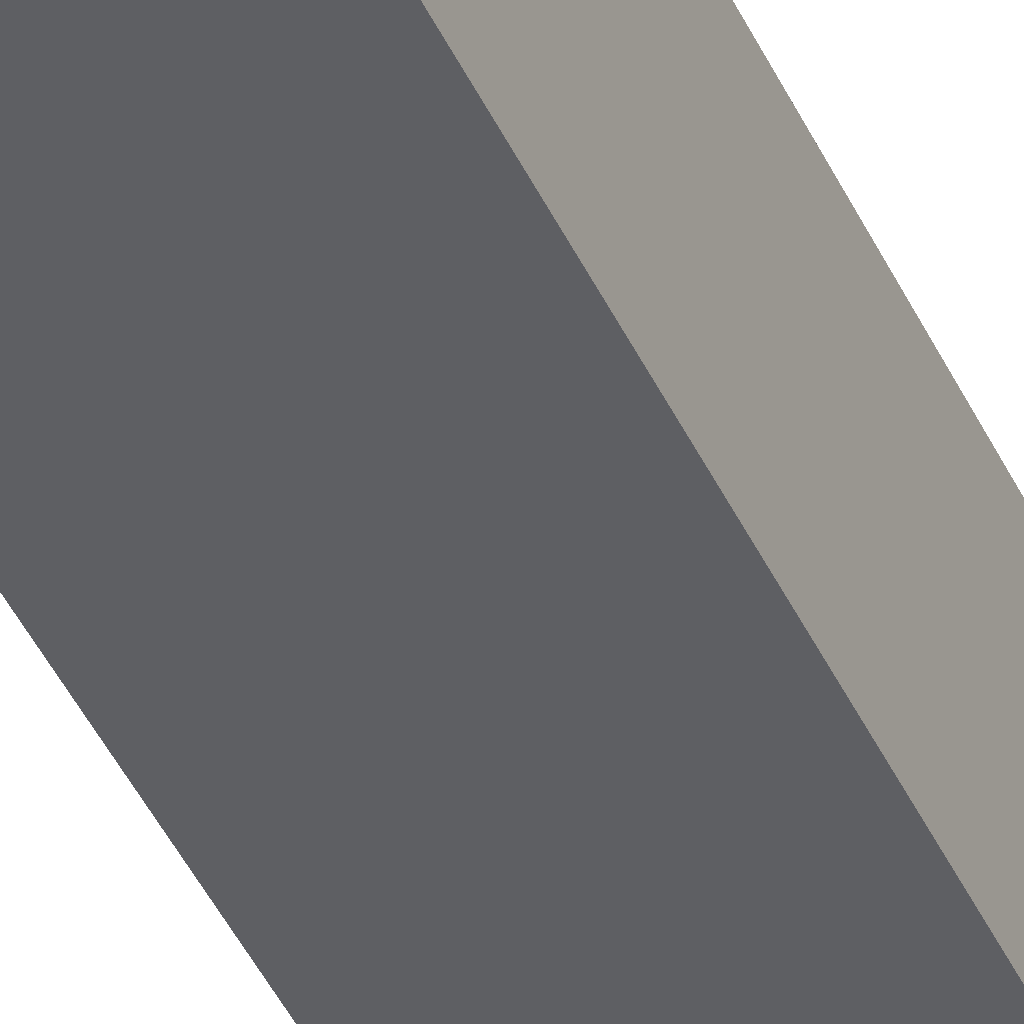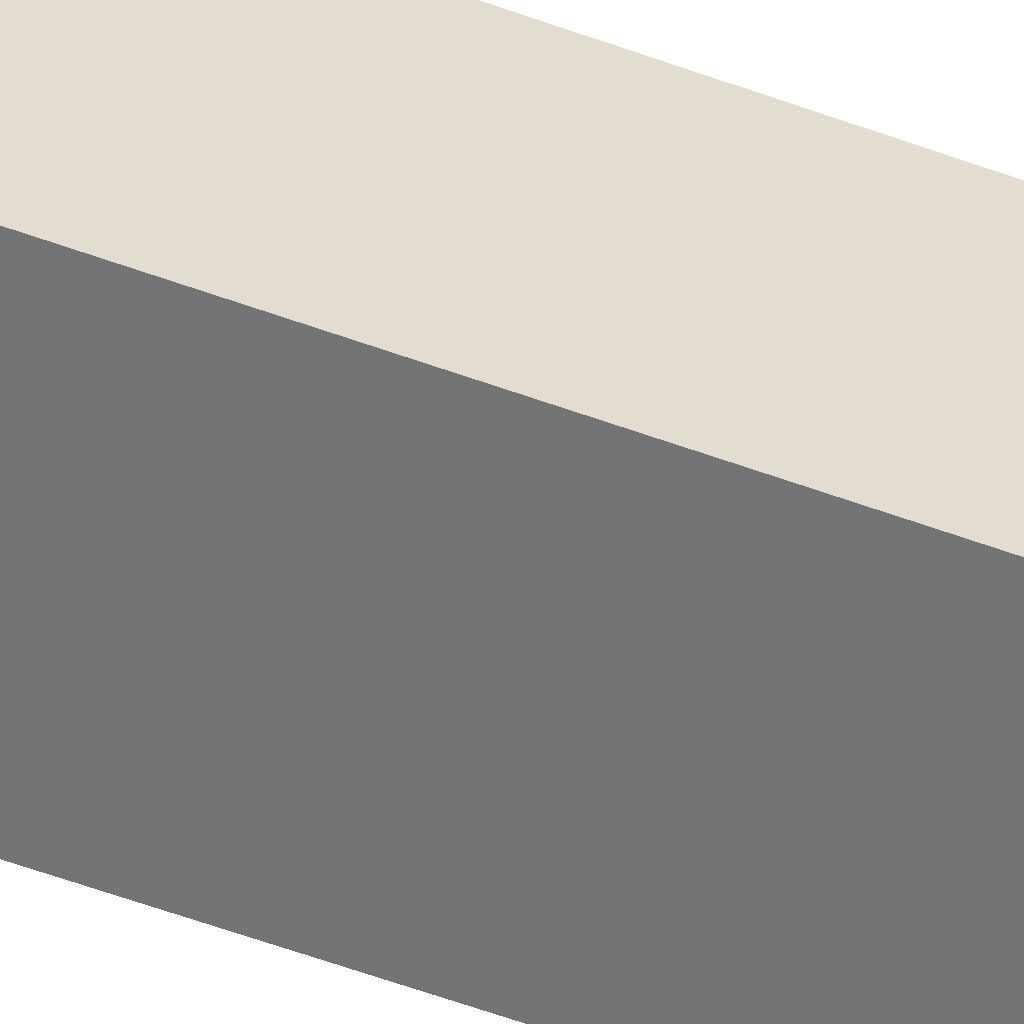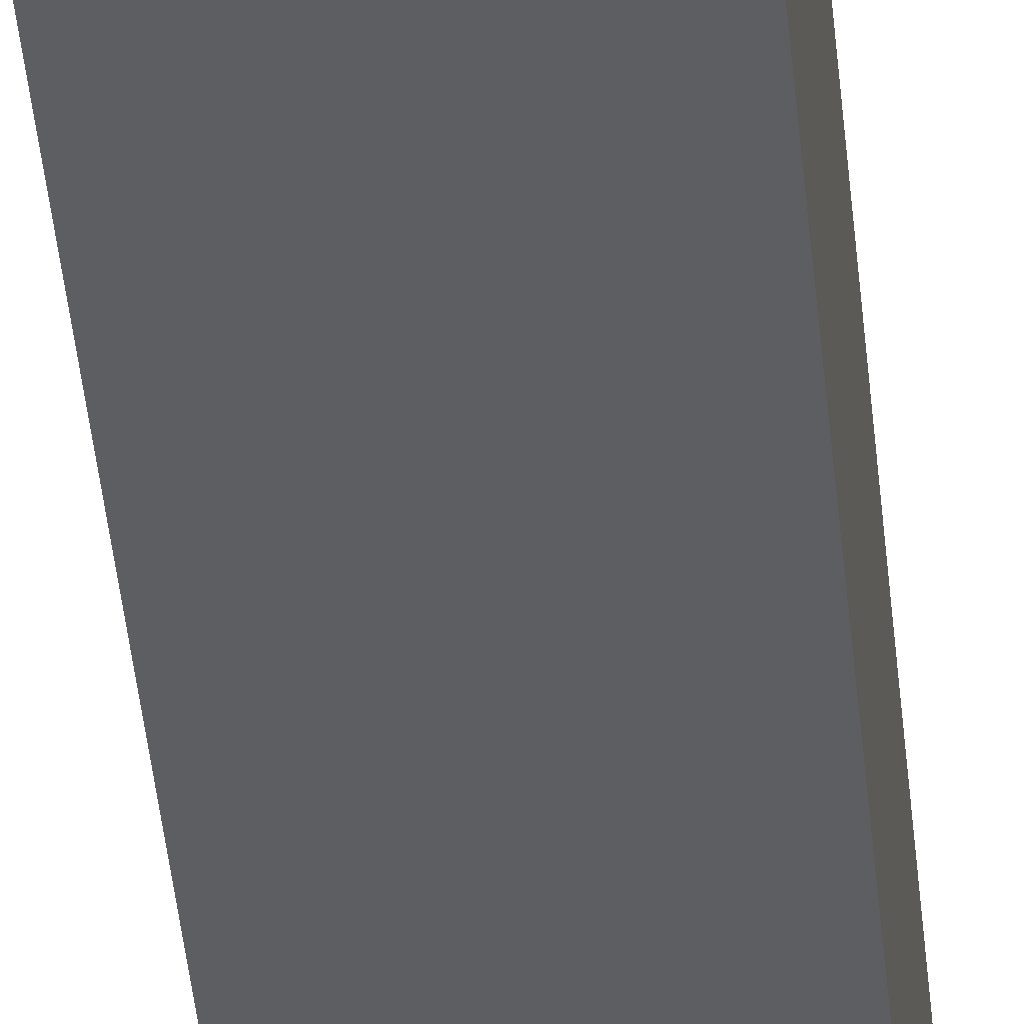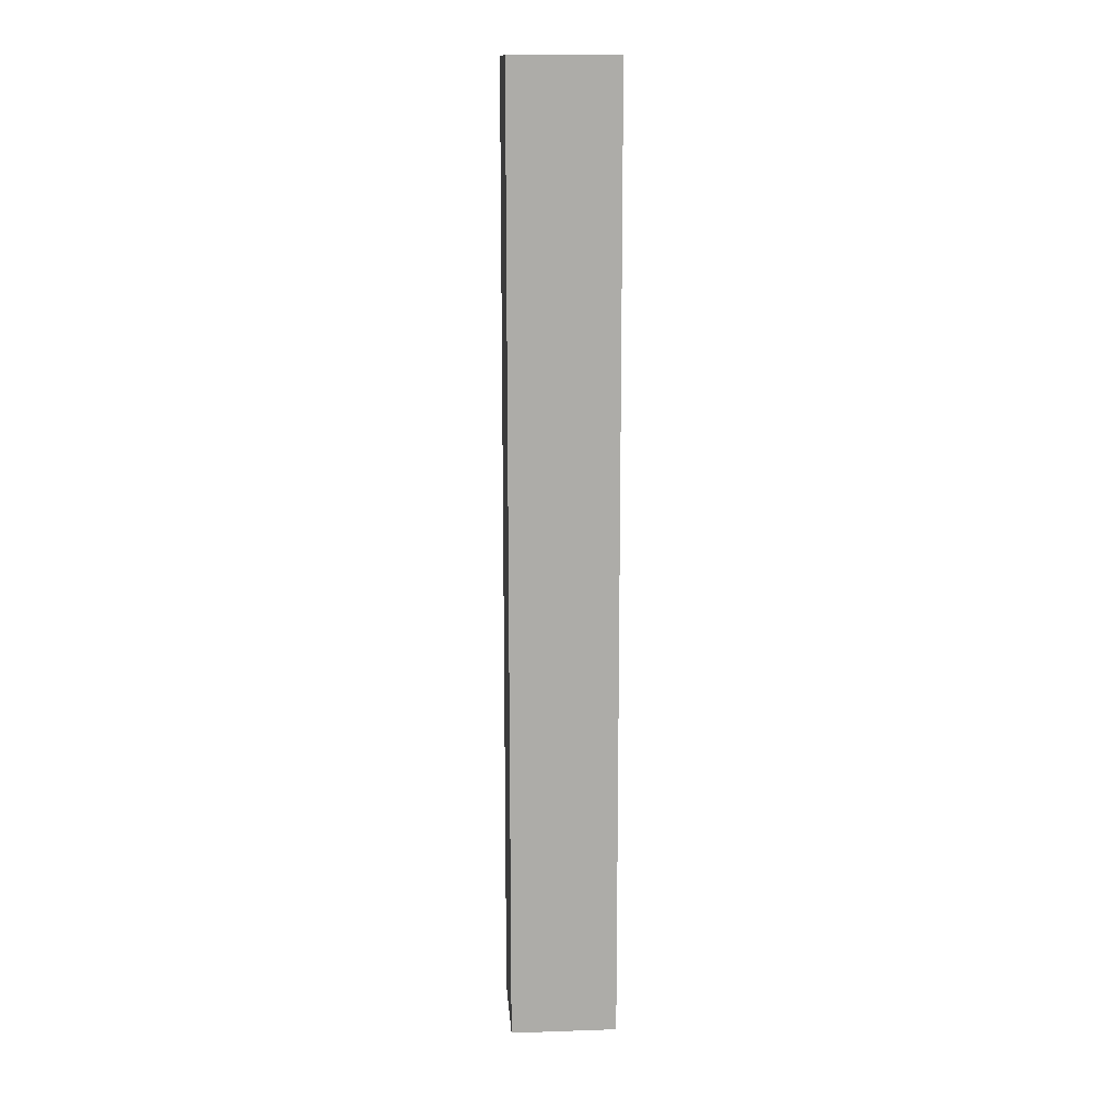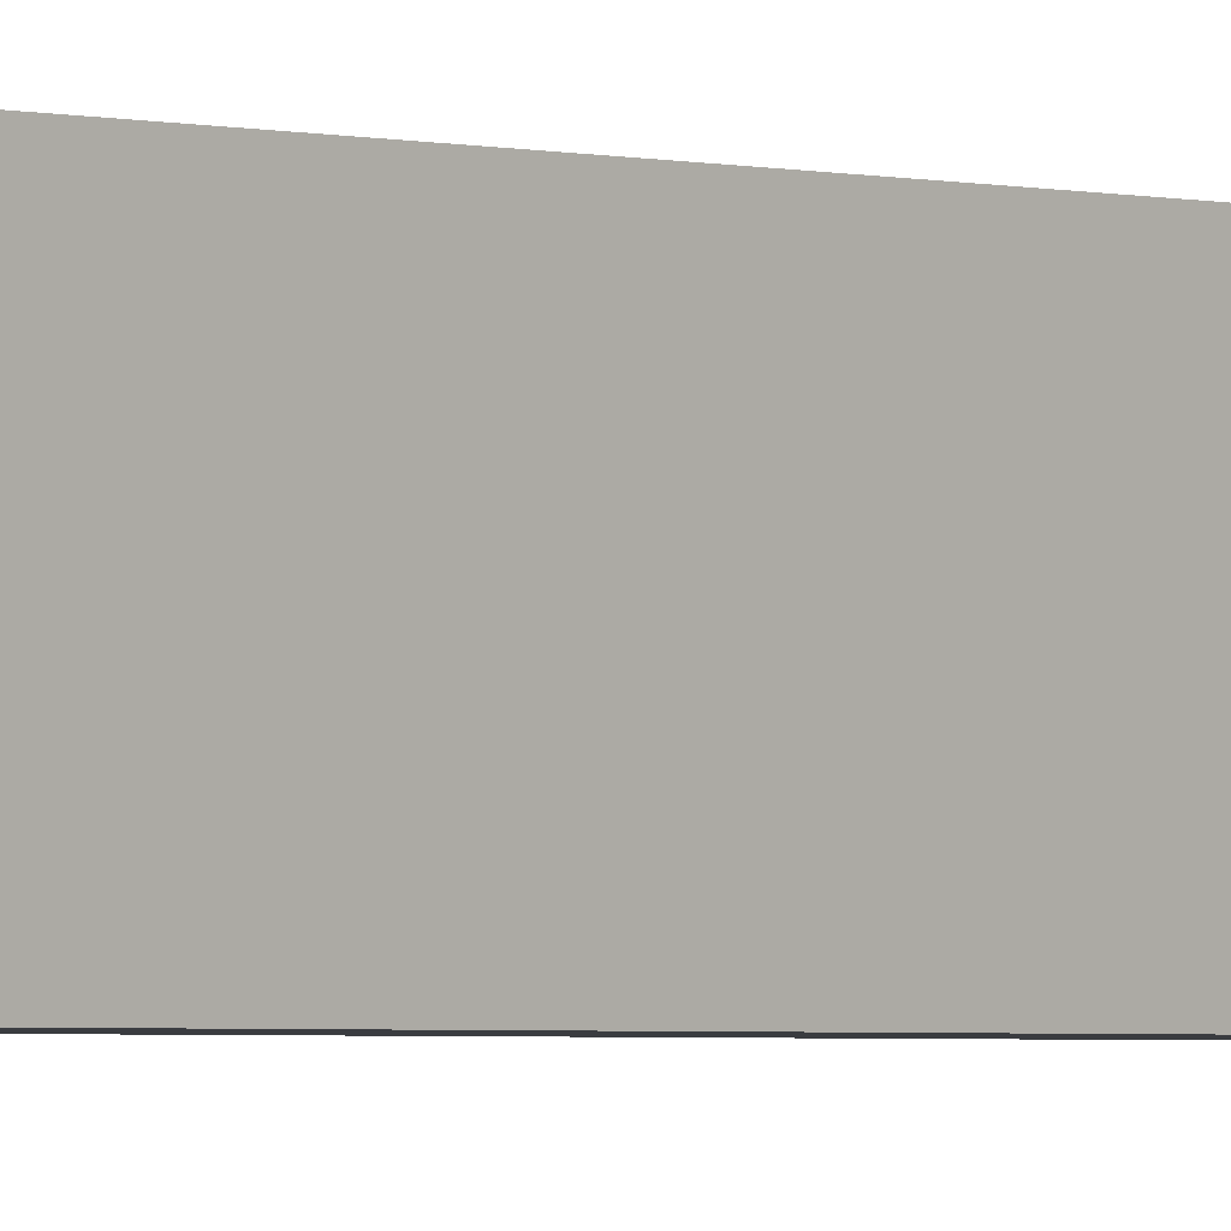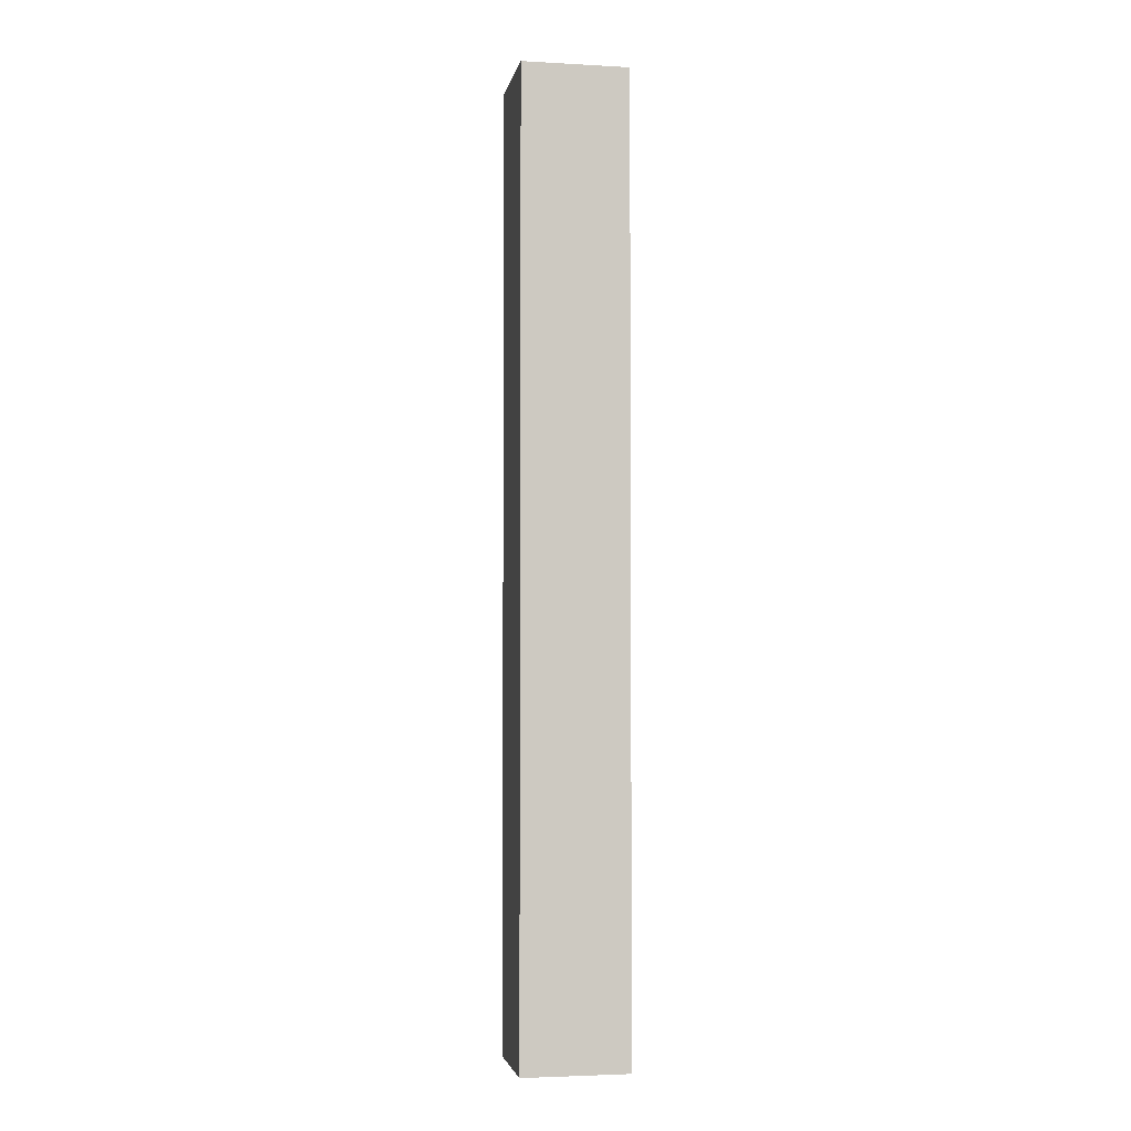
<metadata>
{"format":"obj","ext":"obj","renderer":"f3d","projection":"perspective","resolution":1024,"background":"white","views":[{"elev":-41.6,"azim":22.8,"up":"+Y"},{"elev":-56.1,"azim":68.8,"up":"+Y"},{"elev":-37.5,"azim":4.8,"up":"+Y"},{"elev":13.7,"azim":-94.3,"up":"+Z"},{"elev":-1.9,"azim":40.4,"up":"+Y"},{"elev":-3.4,"azim":79.5,"up":"+Z"}]}
</metadata>
<code>
o
v 5.3 10 1.7
v 5.3 10 1.192e-07
v 5.3 10 -0.1
v 5.3 10.1 1.7
v 5.3 10.1 0.6
v 5.3 10.1 1.192e-07
v 5.3 10.1 -0.1
v 5.3 10.2 1.7
v 5.3 10.2 0.6
v 5.3 10.2 -0.1
v 5.5 10 1.7
v 5.5 10 -0.1
v 5.5 10.1 1.1
v 5.5 10.1 0.8
v 5.5 10.1 0.3
v 5.5 10.1 -0.1
v 5.5 10.2 1.7
v 5.5 10.2 1.1
v 5.5 10.2 0.8
v 5.5 10.2 0.3
v 5.5 10.2 -0.1
v 5.3 10 1.7
v 5.3 10.1 1.7
v 5.3 10.2 1.7
v 5.4 10 1.7
v 5.4 10.1 1.7
v 5.5 10 1.7
v 5.5 10.2 1.7
v 5.3 10 -0.1
v 5.3 10.1 -0.1
v 5.3 10.2 -0.1
v 5.5 10 -0.1
v 5.5 10.1 -0.1
v 5.5 10.2 -0.1
v 5.3 10 1.7
v 5.4 10 1.7
v 5.5 10 1.7
v 5.3 10 1.192e-07
v 5.4 10 1.192e-07
v 5.3 10 -0.1
v 5.5 10 -0.1
v 5.3 10.2 1.7
v 5.5 10.2 1.7
v 5.4 10.2 1.1
v 5.5 10.2 1.1
v 5.4 10.2 0.8
v 5.5 10.2 0.8
v 5.3 10.2 0.6
v 5.4 10.2 0.6
v 5.4 10.2 0.3
v 5.5 10.2 0.3
v 5.3 10.2 -0.1
v 5.5 10.2 -0.1
f 4 2 1
f 5 2 4
f 6 3 2
f 6 2 5
f 7 3 6
f 8 5 4
f 9 6 5
f 9 5 8
f 9 7 6
f 10 7 9
f 11 12 13
f 13 12 14
f 14 12 15
f 15 12 16
f 11 13 17
f 13 14 18
f 17 13 18
f 14 15 19
f 18 14 19
f 15 16 20
f 19 15 20
f 20 16 21
f 25 23 22
f 26 24 23
f 26 23 25
f 27 26 25
f 28 24 26
f 28 26 27
f 29 30 32
f 30 31 33
f 32 30 33
f 33 31 34
f 38 36 35
f 39 37 36
f 39 36 38
f 40 39 38
f 41 37 39
f 41 39 40
f 42 43 44
f 44 43 45
f 42 44 46
f 44 45 46
f 46 45 47
f 42 46 48
f 46 47 48
f 48 47 49
f 48 49 50
f 49 47 50
f 50 47 51
f 48 50 52
f 50 51 52
f 52 51 53

</code>
